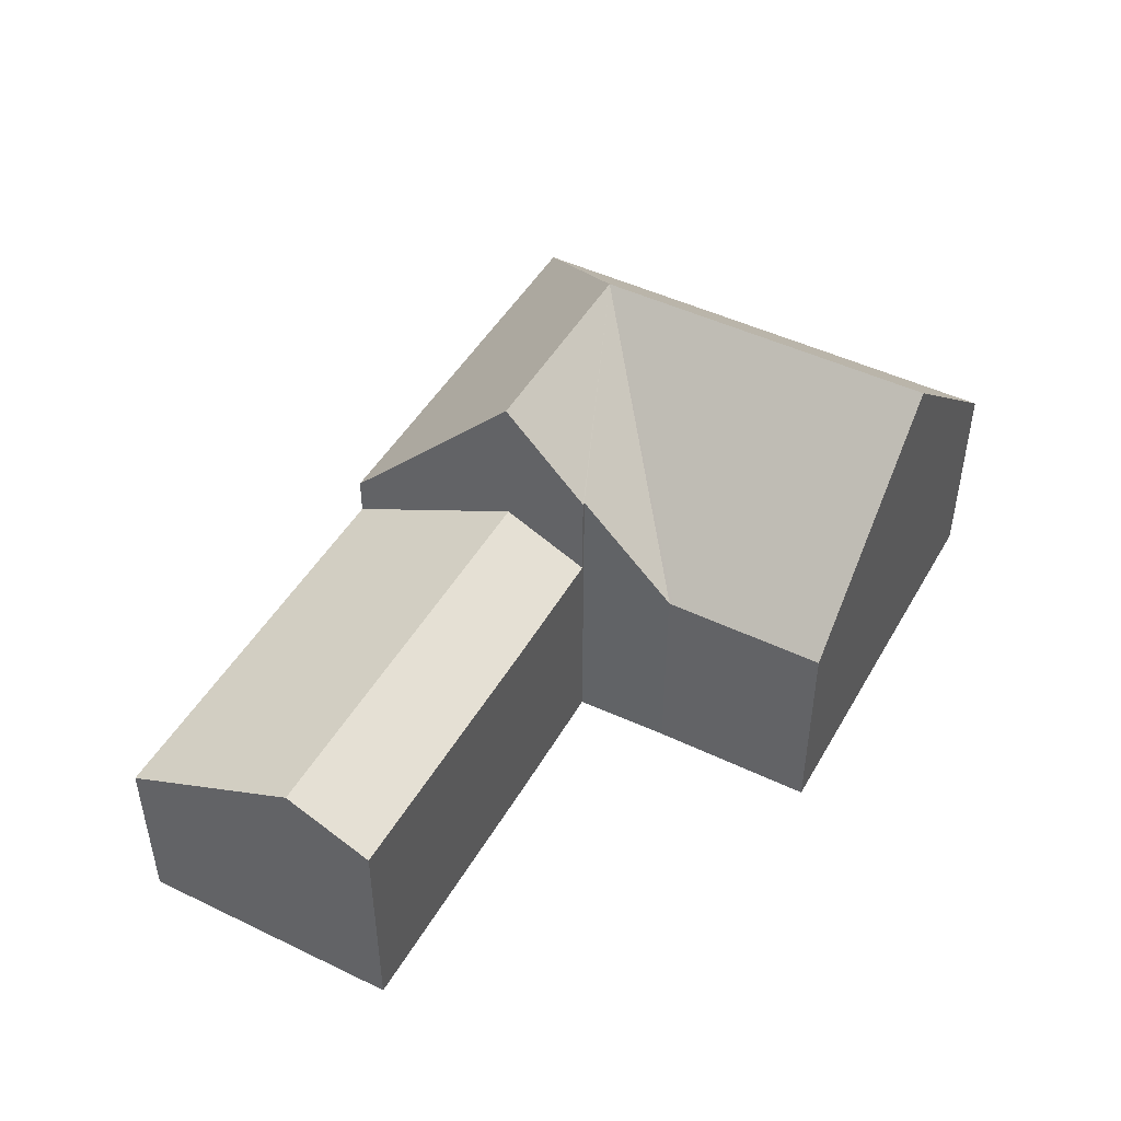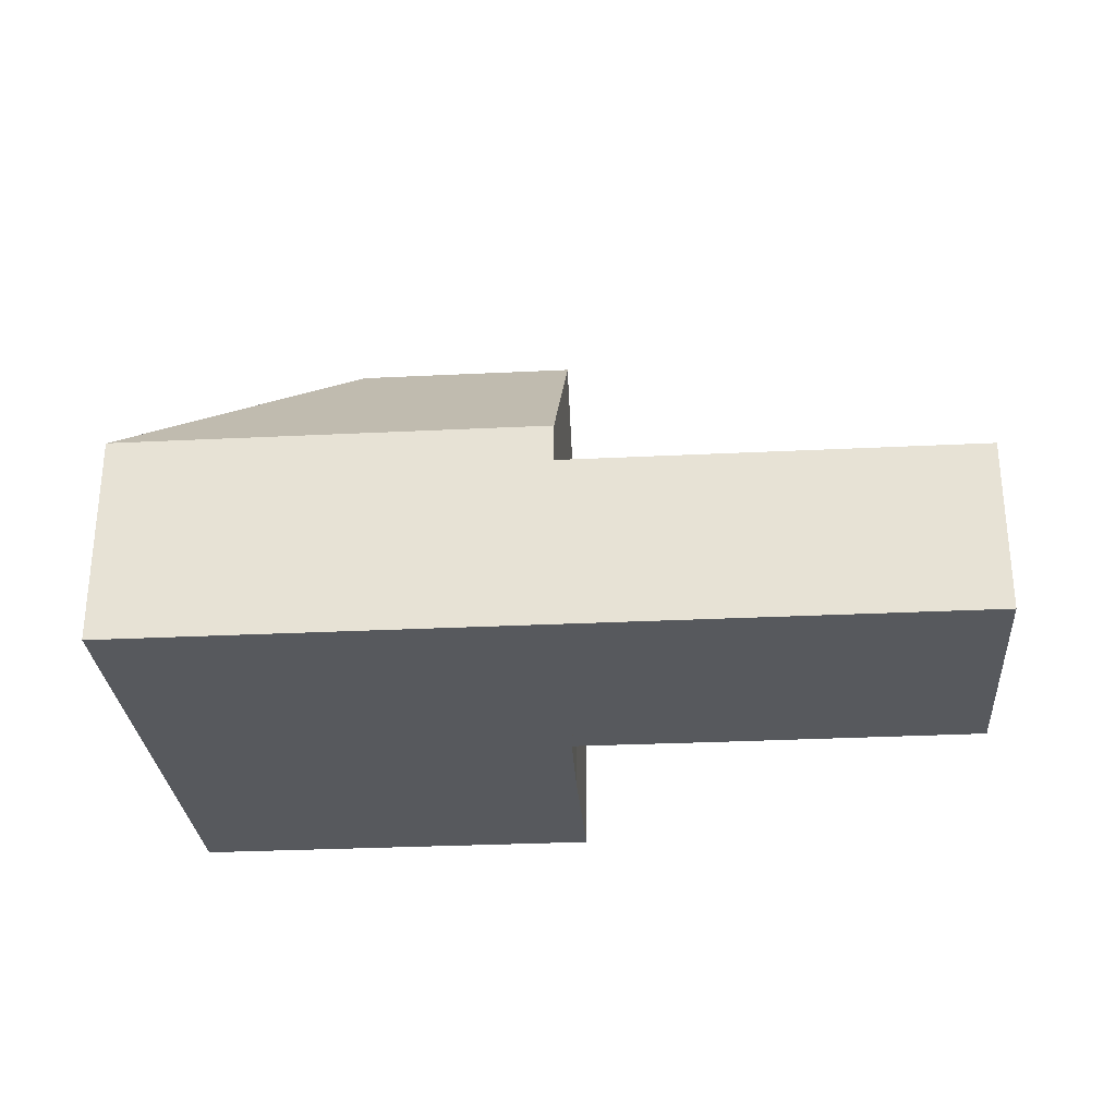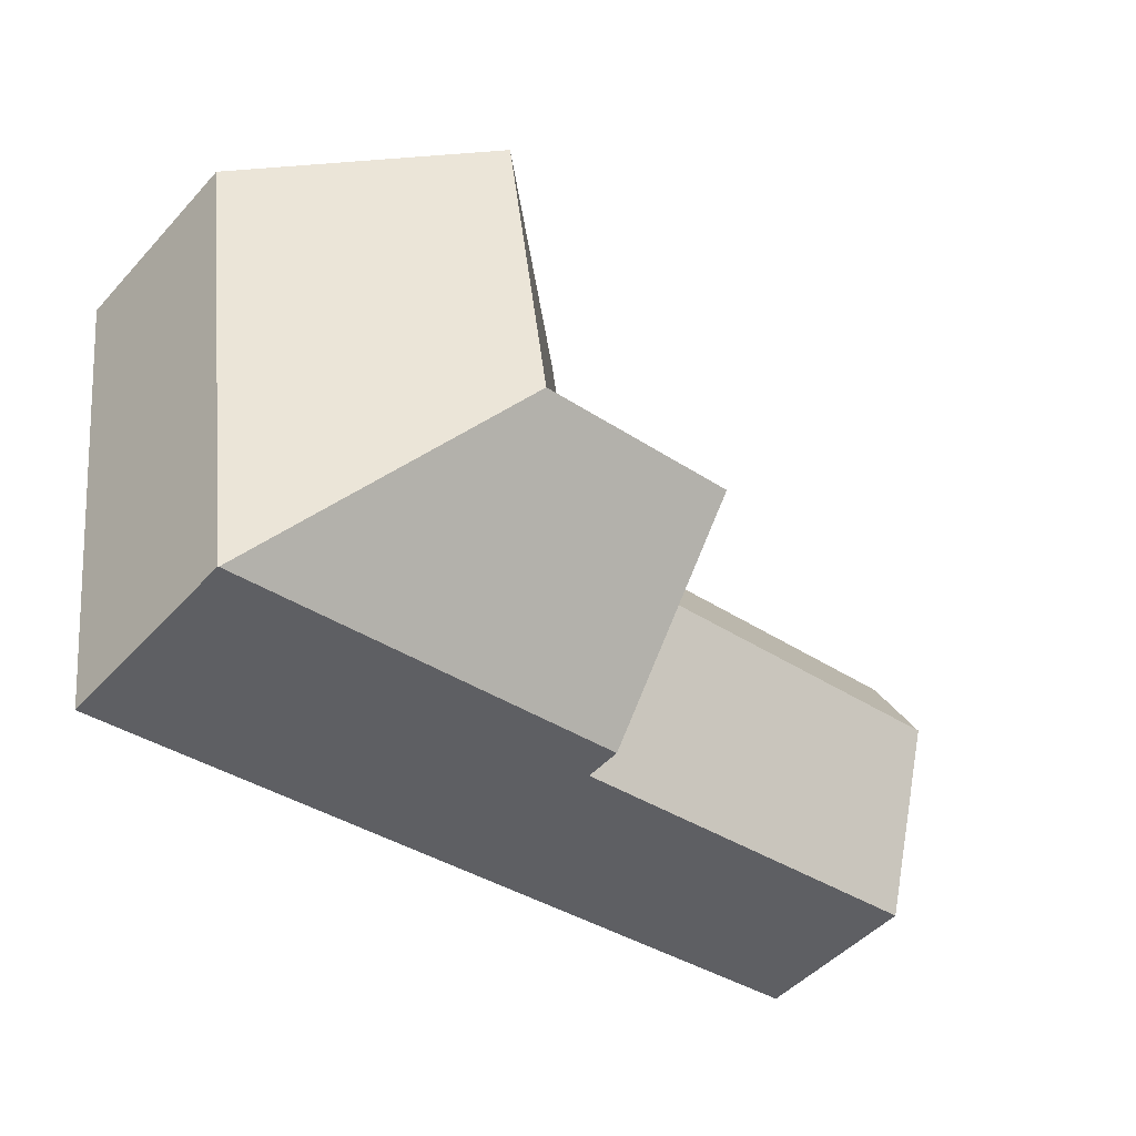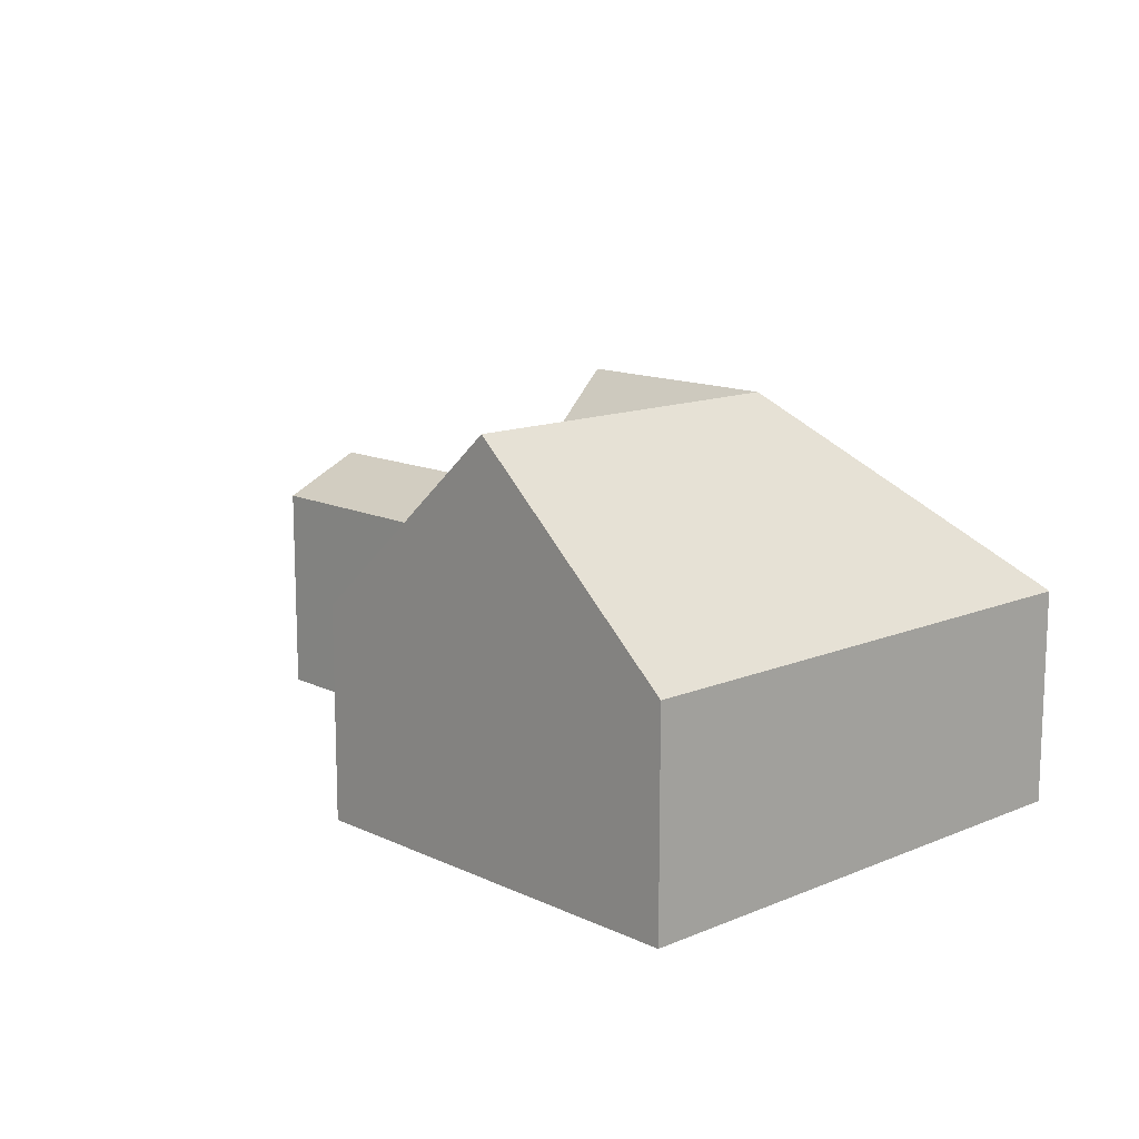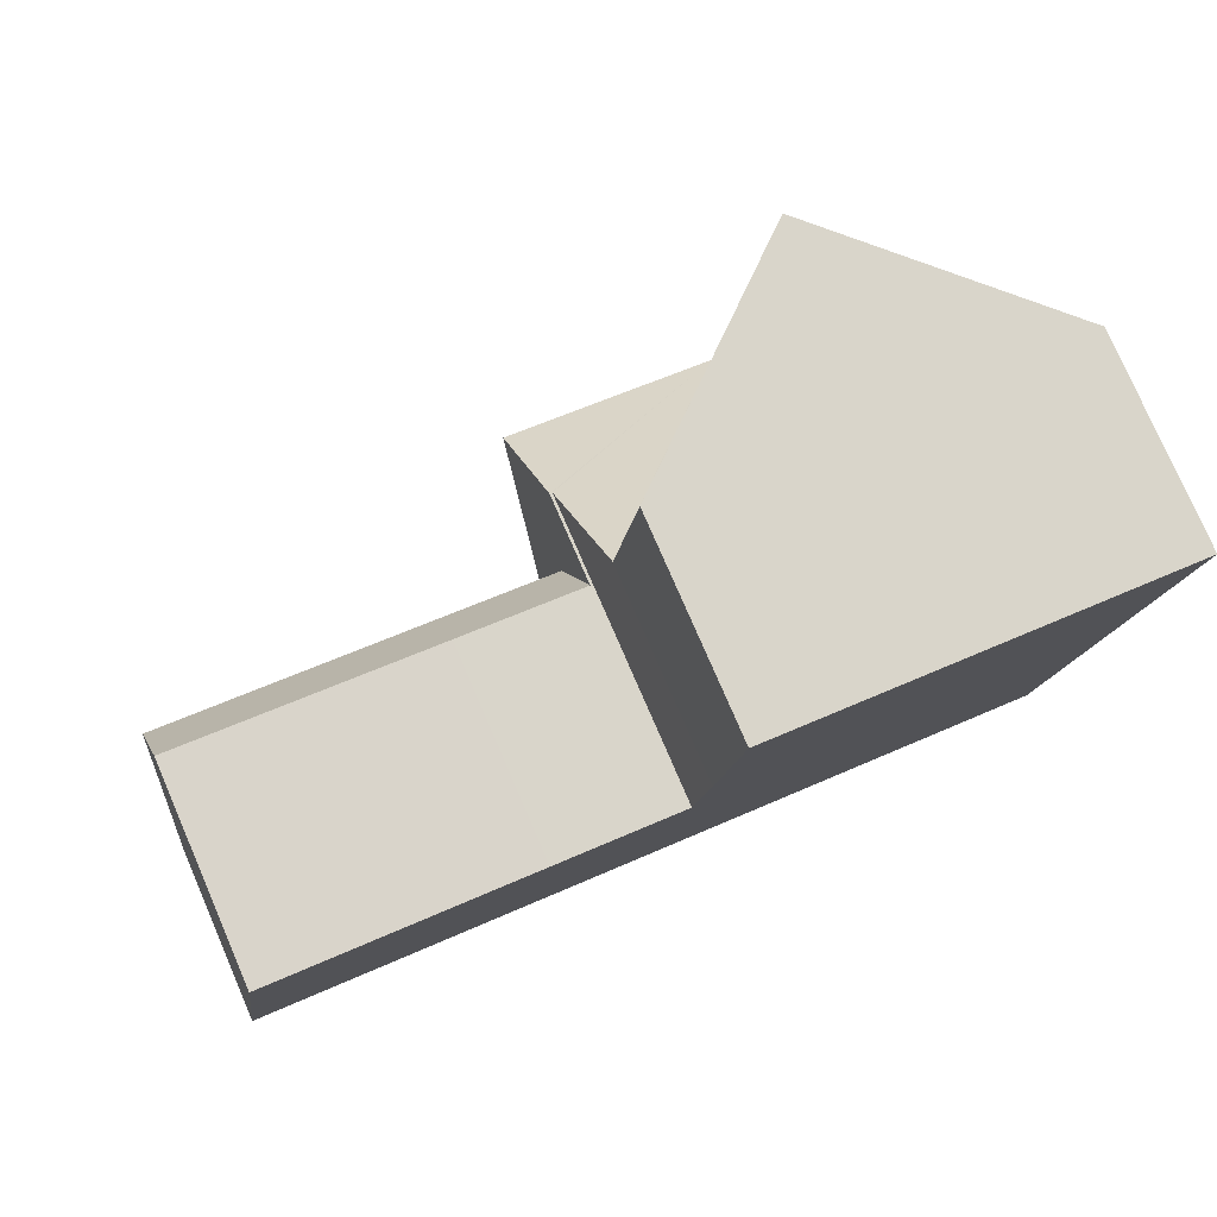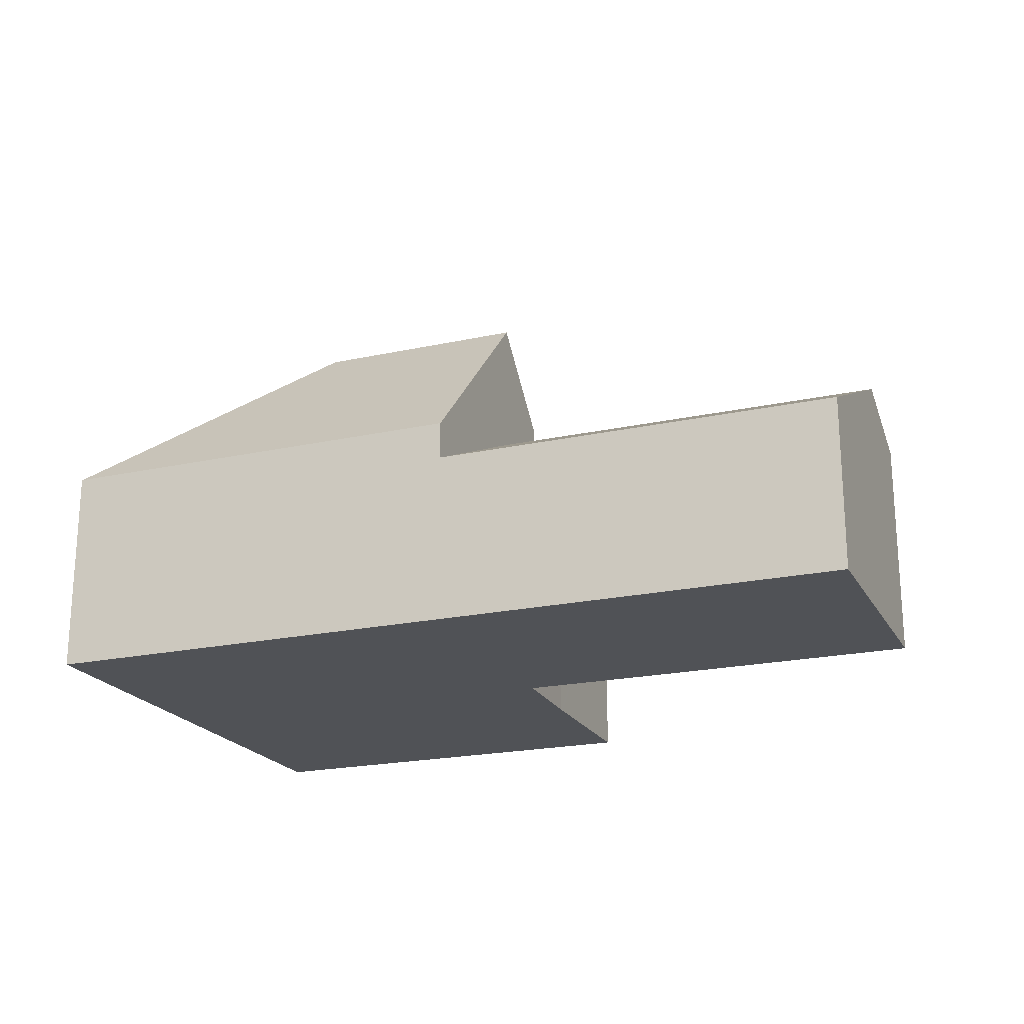
<metadata>
{"format":"obj","ext":"obj","renderer":"f3d","projection":"perspective","resolution":1024,"background":"white","views":[{"elev":47.0,"azim":-53.3,"up":"+Y"},{"elev":-29.1,"azim":-167.5,"up":"+Y"},{"elev":-49.1,"azim":139.6,"up":"+Z"},{"elev":13.2,"azim":54.8,"up":"+Y"},{"elev":78.6,"azim":-23.5,"up":"+Z"},{"elev":-20.9,"azim":-150.2,"up":"+Y"}]}
</metadata>
<code>
v  0.527 5.28 3.685
v  9.077 4.461 4.206
v  8.83 5.28 2.474
v  6.375 4.457 4.61
v  0.773 4.466 5.408
v  0 3.538 2.166e-16
v  8.305 3.538 -1.212
v  0.773 -3.311e-16 5.408
v  6.375 -2.823e-16 4.61
v  9.077 -2.575e-16 4.206
v  8.305 7.421e-17 -1.212
v  8.83 -1.515e-16 2.474
v  0 0 0
v  0.527 -2.256e-16 3.685
v  9.468 4.306 6.244
v  13.23 8.129 1.831
v  9.456 4.306 6.159
v  9.928 4.306 9.472
v  13.77 8.129 5.616
v  14.23 8.129 8.848
v  9.454 4.32 6.145
v  17 4.32 -2.48
v  18.08 4.306 4.988
v  17.01 4.306 -2.482
v  18.54 4.306 8.225
v  8.305 4.32 -1.212
v  8.83 8.129 2.474
v  9.077 6.338 4.206
v  9.133 6.339 4.198
v  9.133 -2.571e-16 4.198
v  9.454 -3.763e-16 6.145
v  9.468 -3.823e-16 6.244
v  9.928 -5.8e-16 9.472
v  9.456 -3.771e-16 6.159
v  14.23 -5.418e-16 8.848
v  18.54 -5.036e-16 8.225
v  18.08 -3.054e-16 4.988
v  17.01 1.52e-16 -2.482
v  17 1.519e-16 -2.48
g defaultobject
f 1 2 3
f 2 1 4
f 4 1 5
f 6 3 7
f 3 6 1
f 8 4 5
f 4 8 9
f 4 9 2
f 2 9 10
f 2 7 3
f 7 2 10
f 7 10 11
f 11 10 12
f 11 6 7
f 6 11 13
f 1 8 5
f 8 1 6
f 8 6 14
f 14 6 13
f 9 12 10
f 12 9 11
f 11 9 13
f 13 9 14
f 14 9 8
f 15 16 17
f 16 15 18
f 16 18 19
f 19 18 20
f 16 21 17
f 22 23 24
f 23 22 16
f 23 16 25
f 25 16 20
f 20 16 19
f 26 16 22
f 16 26 27
f 28 16 27
f 16 28 29
f 16 29 21
f 30 21 29
f 21 30 31
f 31 17 21
f 17 31 15
f 15 31 18
f 18 31 32
f 18 32 33
f 32 31 34
f 26 28 27
f 28 26 11
f 28 11 10
f 10 11 12
f 33 20 18
f 20 33 25
f 25 33 35
f 25 35 36
f 28 30 29
f 30 28 10
f 36 23 25
f 23 36 24
f 24 36 37
f 24 37 38
f 24 39 22
f 39 24 38
f 39 26 22
f 26 39 11
f 35 34 31
f 34 35 33
f 34 33 32
f 37 39 38
f 39 37 11
f 11 37 36
f 11 36 35
f 11 35 31
f 11 31 30
f 11 30 10
f 11 10 12

</code>
